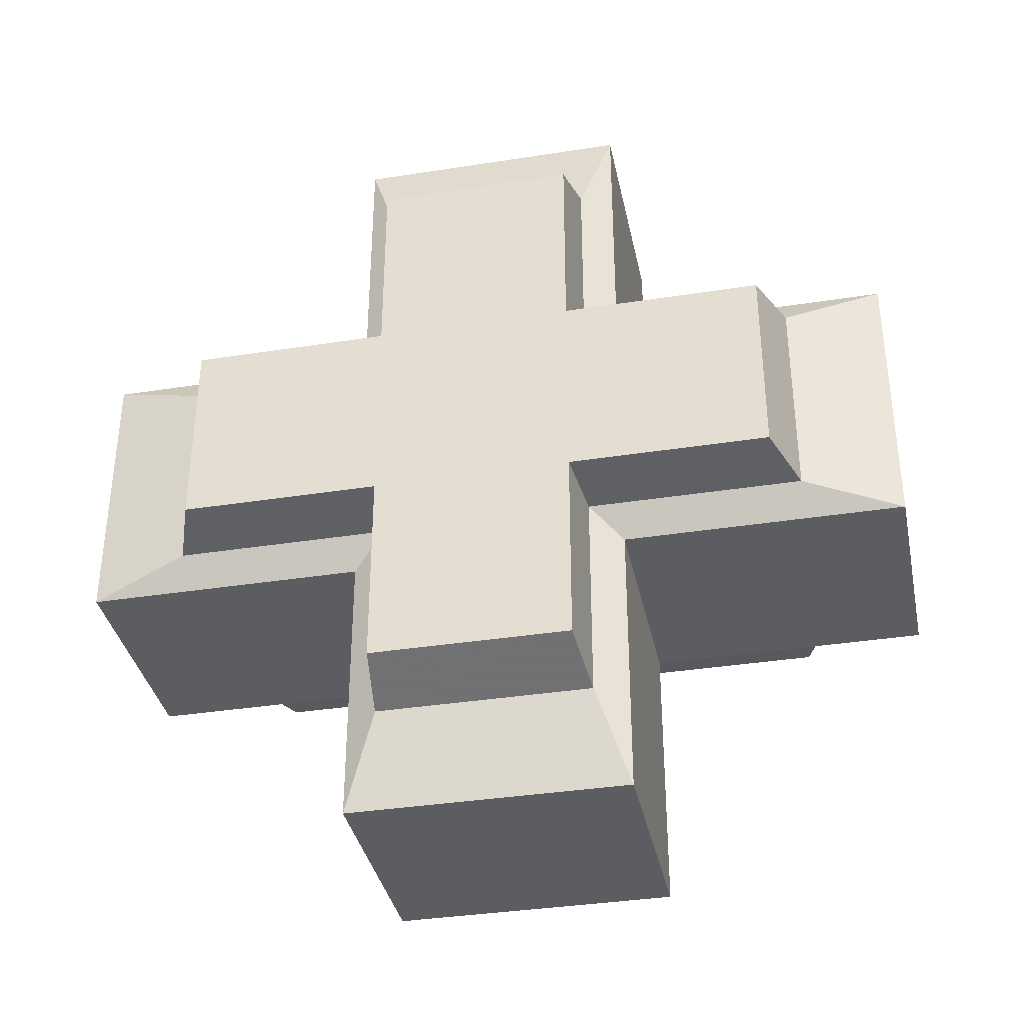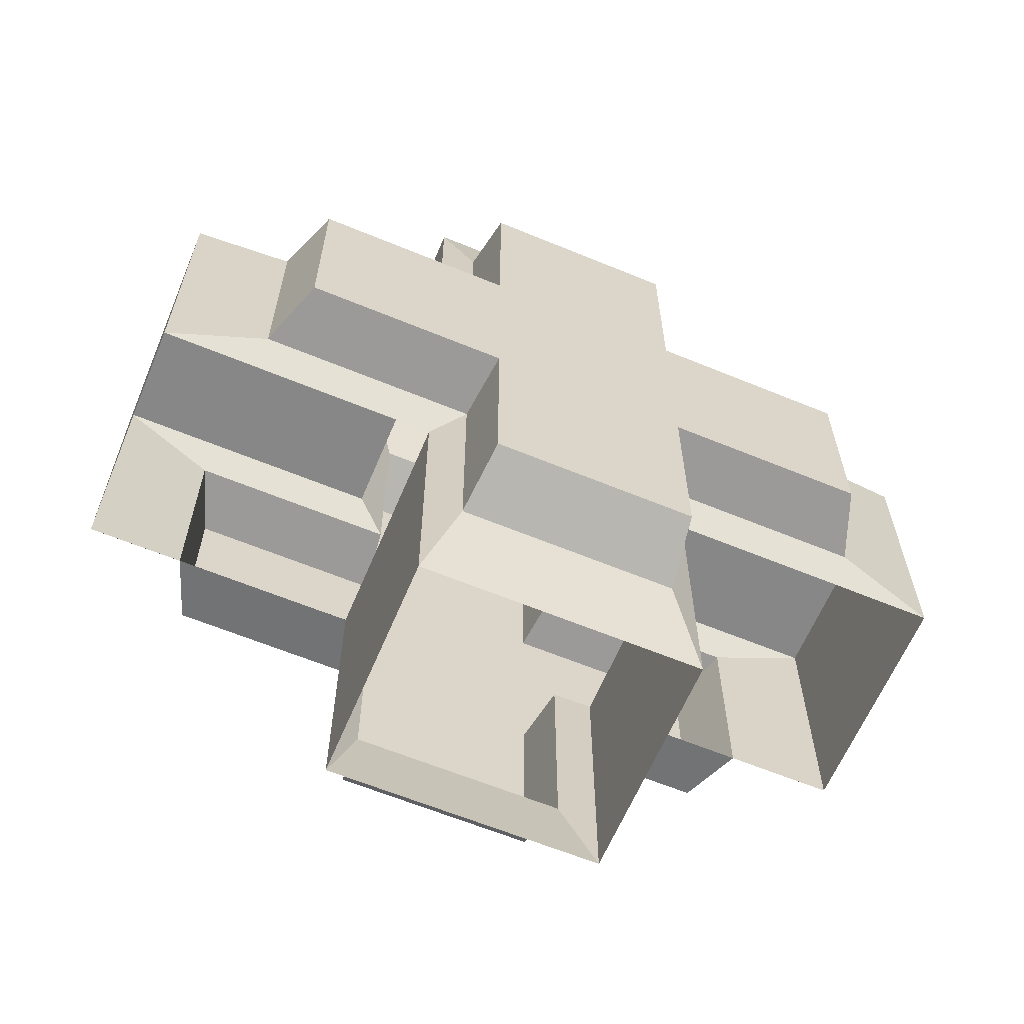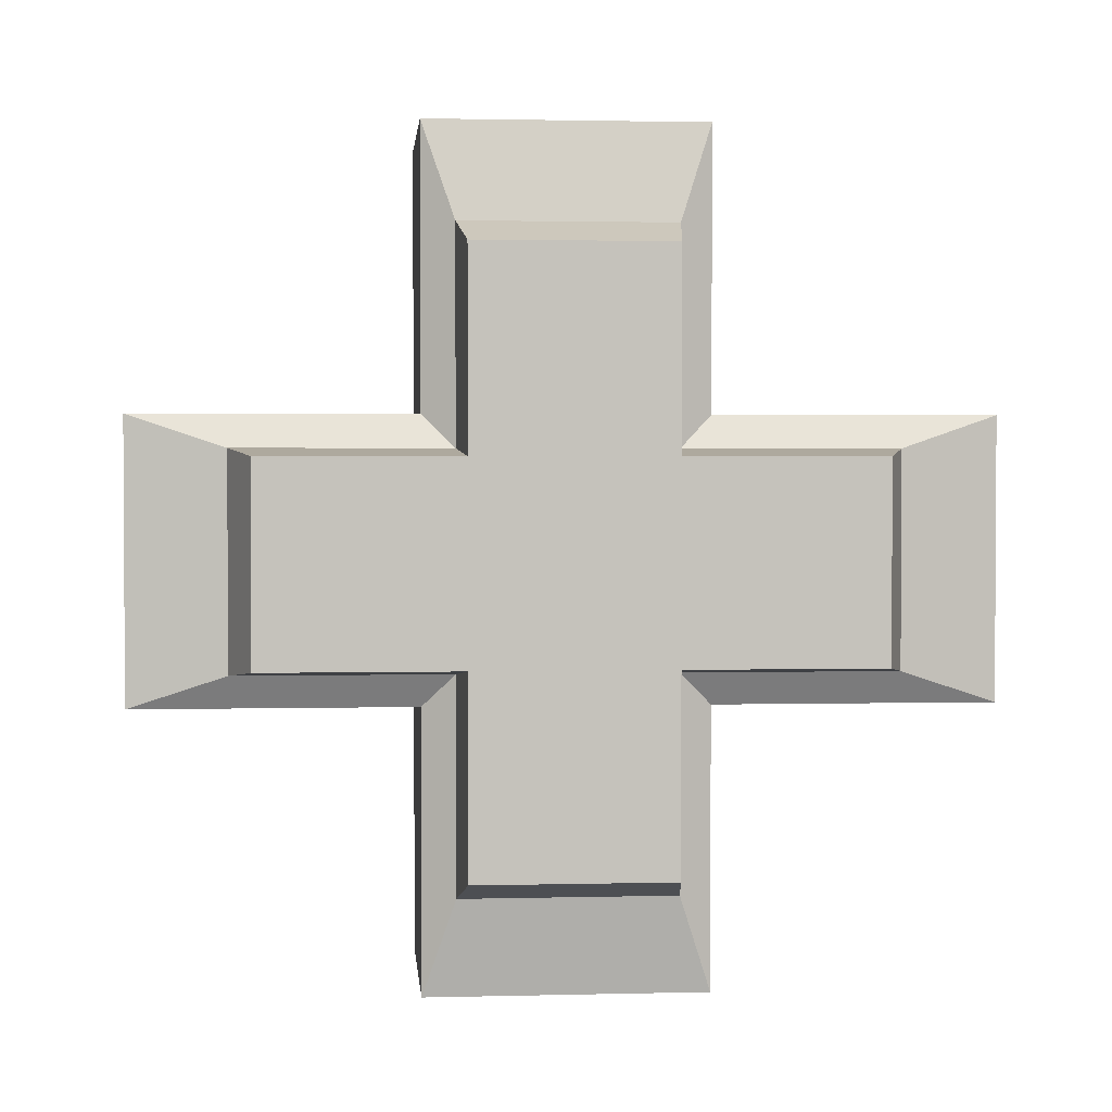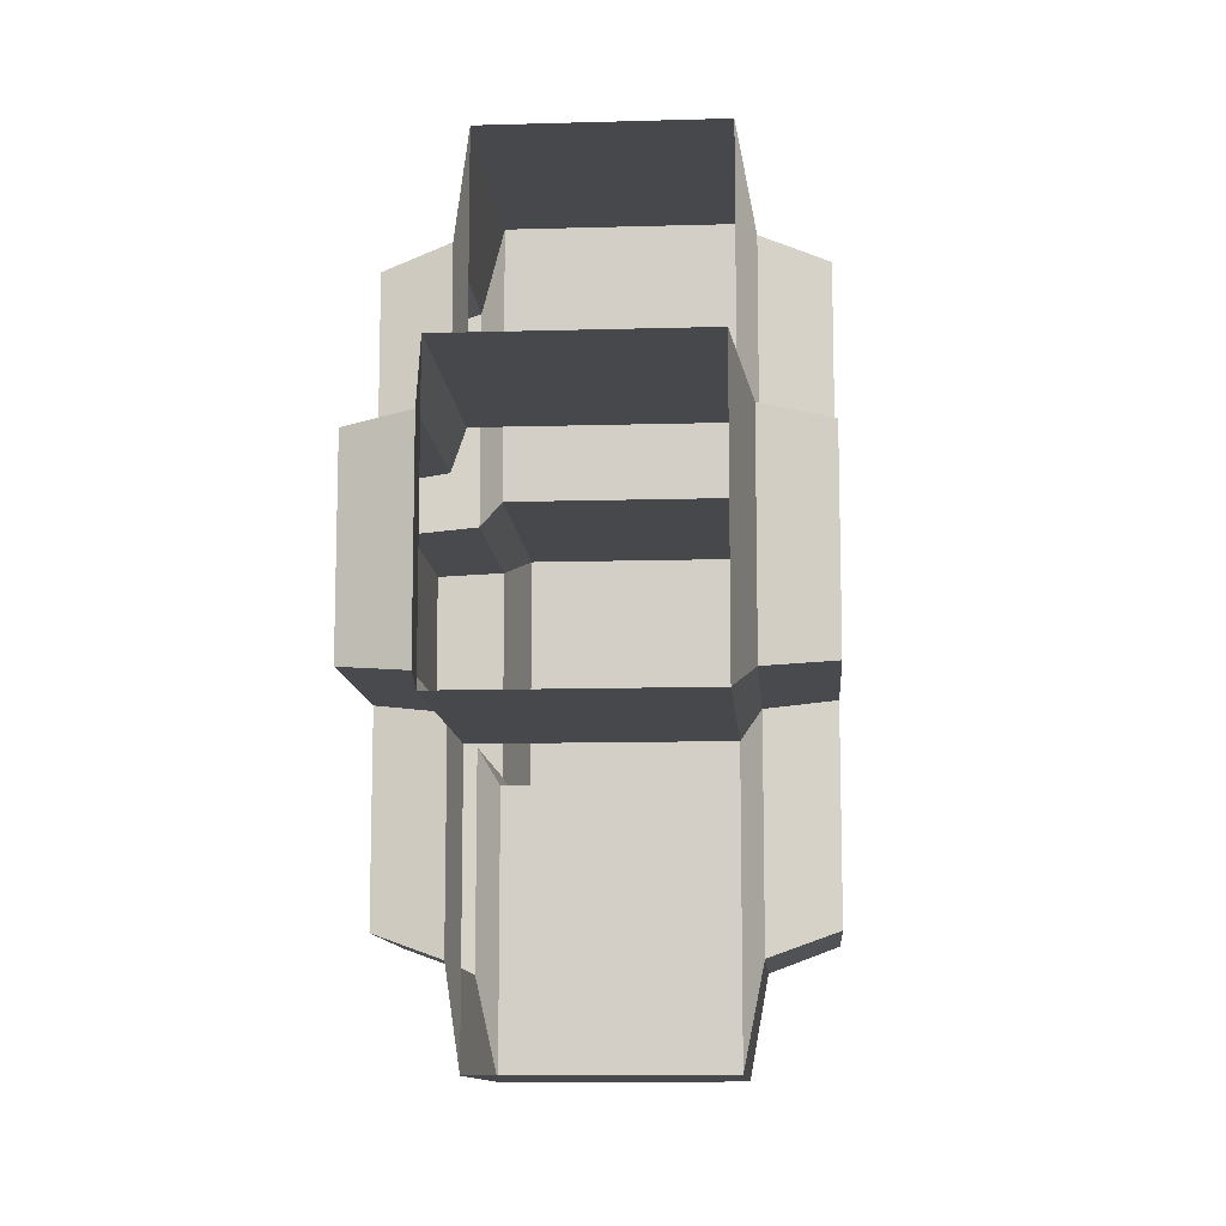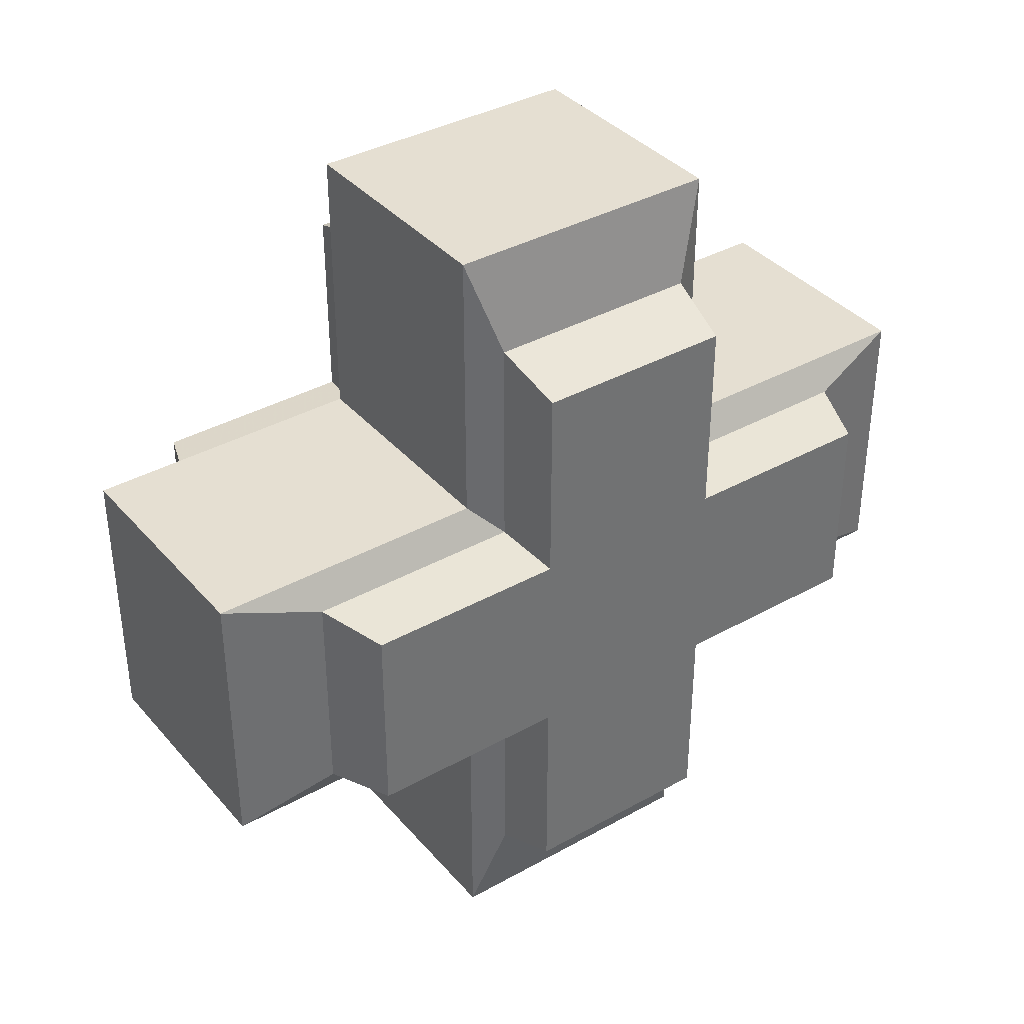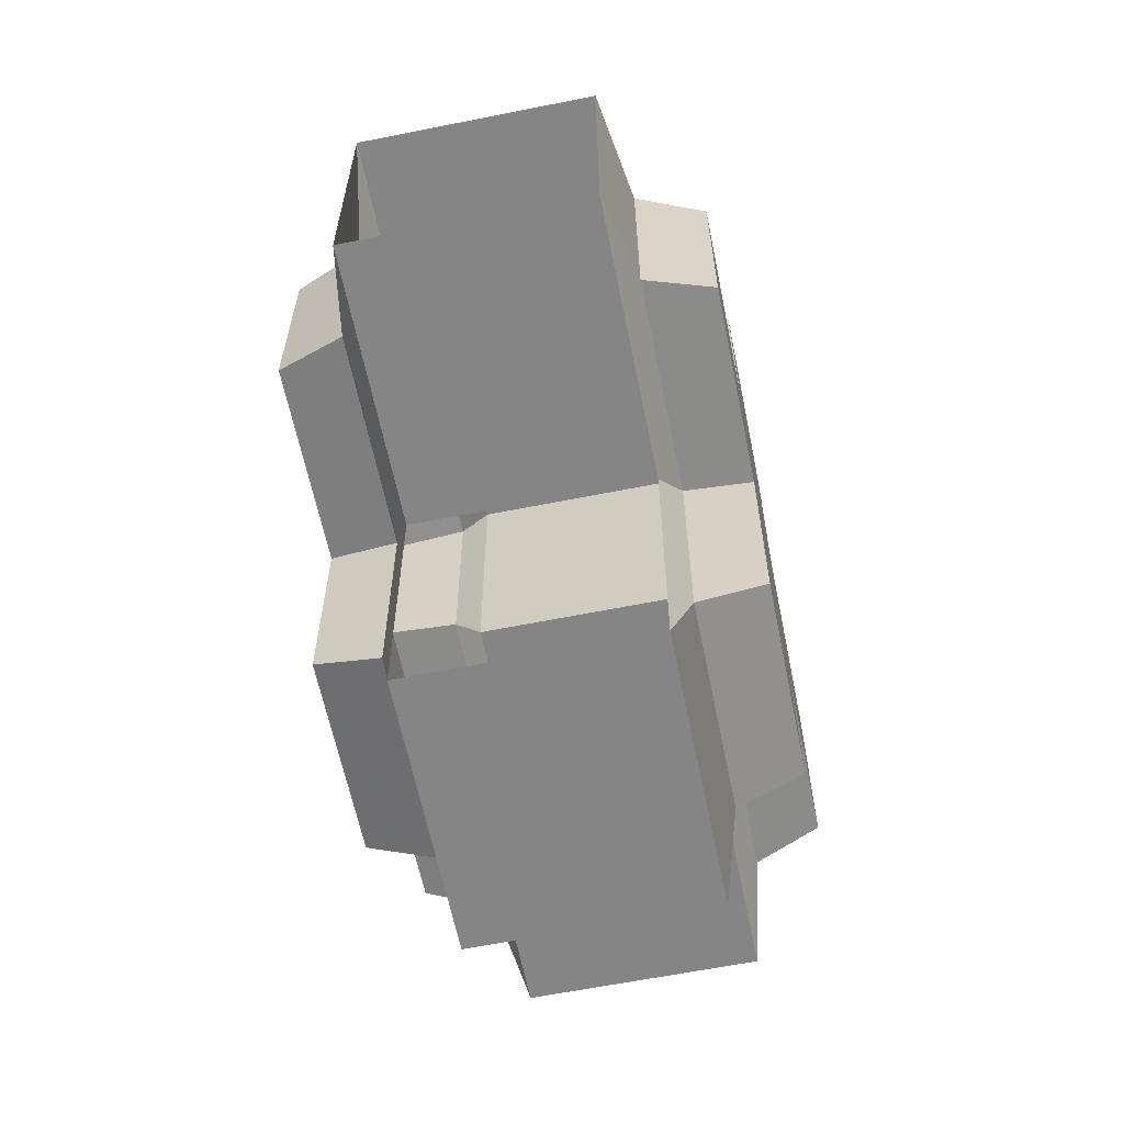
<metadata>
{"format":"obj","ext":"obj","renderer":"f3d","projection":"perspective","resolution":1024,"background":"white","views":[{"elev":-36.2,"azim":101.6,"up":"+Z"},{"elev":-62.6,"azim":67.3,"up":"+Y"},{"elev":2.0,"azim":-95.0,"up":"+Y"},{"elev":-11.1,"azim":4.1,"up":"+Z"},{"elev":37.3,"azim":-125.6,"up":"+Y"},{"elev":-61.9,"azim":11.5,"up":"+Z"}]}
</metadata>
<code>
v -0.2592 -0.3 0.3
v -0.2592 -0.3 -0.3
v -0.2592 -0.9 -0.3
v -0.2592 -0.9 0.3
v -0.2992 -0.23 -0.23
v -0.2992 -0.23 0.23
v -0.2992 -0.69 0.23
v -0.2992 -0.69 -0.23
v -0.2992 0.23 -0.23
v -0.2992 0.23 0.23
v -0.2592 0.3 -0.3
v -0.2592 0.3 -0.9
v -0.2592 -0.3 -0.9
v -0.2992 -0.23 -0.69
v -0.2992 0.23 -0.69
v -0.2592 0.3 0.3
v -0.2592 0.9 0.3
v -0.2592 0.9 -0.3
v -0.2992 0.69 -0.23
v -0.2992 0.69 0.23
v -0.2592 -0.3 0.9
v -0.2592 0.3 0.9
v -0.2992 0.23 0.69
v -0.2992 -0.23 0.69
v -0.4417 -0.2127 0.2127
v -0.4417 -0.2127 -0.2127
v -0.4417 0.2127 -0.2127
v -0.4417 0.2127 0.2127
v -0.4417 -0.6381 0.2127
v -0.4417 -0.6381 -0.2127
v -0.4417 -0.2127 -0.6381
v -0.4417 0.2127 -0.6381
v -0.4417 0.6381 -0.2127
v -0.4417 0.6381 0.2127
v -0.4417 0.2127 0.6381
v -0.4417 -0.2127 0.6381
v 0.2482 -0.3 -0.3
v 0.2482 -0.3 0.3
v 0.2482 -0.9 0.3
v 0.2482 -0.9 -0.3
v -0.2592 -0.3 0.3
v -0.2592 -0.9 0.3
v -0.2592 -0.9 -0.3
v -0.2592 -0.3 -0.3
v 0.2882 -0.23 0.23
v 0.2882 -0.23 -0.23
v 0.2882 -0.69 -0.23
v 0.2882 -0.69 0.23
v 0.2882 0.23 0.23
v 0.2882 0.23 -0.23
v 0.2482 0.3 0.3
v 0.2482 0.3 0.9
v 0.2482 -0.3 0.9
v -0.2592 0.3 0.3
v -0.2592 0.3 0.9
v -0.2592 -0.3 0.9
v 0.2882 -0.23 0.69
v 0.2882 0.23 0.69
v 0.2482 0.3 -0.3
v 0.2482 0.9 -0.3
v 0.2482 0.9 0.3
v -0.2592 0.3 -0.3
v -0.2592 0.9 -0.3
v -0.2592 0.9 0.3
v 0.2882 0.69 0.23
v 0.2882 0.69 -0.23
v 0.2482 -0.3 -0.9
v 0.2482 0.3 -0.9
v -0.2592 -0.3 -0.9
v -0.2592 0.3 -0.9
v 0.2882 0.23 -0.69
v 0.2882 -0.23 -0.69
v 0.4306 -0.2127 -0.2127
v 0.4306 -0.2127 0.2127
v 0.4306 0.2127 0.2127
v 0.4306 0.2127 -0.2127
v 0.4306 -0.6381 -0.2127
v 0.4306 -0.6381 0.2127
v 0.4306 -0.2127 0.6381
v 0.4306 0.2127 0.6381
v 0.4306 0.6381 0.2127
v 0.4306 0.6381 -0.2127
v 0.4306 0.2127 -0.6381
v 0.4306 -0.2127 -0.6381
f 27 26 28
f 28 26 25
f 29 25 30
f 30 25 26
f 31 26 32
f 32 26 27
f 33 27 34
f 34 27 28
f 35 28 36
f 36 28 25
f 6 7 1
f 1 7 4
f 8 3 7
f 7 3 4
f 5 2 8
f 8 2 3
f 5 14 2
f 2 14 13
f 15 12 14
f 14 12 13
f 9 11 15
f 15 11 12
f 9 19 11
f 11 19 18
f 20 17 19
f 19 17 18
f 10 16 20
f 20 16 17
f 10 23 16
f 16 23 22
f 24 21 23
f 23 21 22
f 6 1 24
f 24 1 21
f 25 29 6
f 6 29 7
f 30 8 29
f 29 8 7
f 26 5 30
f 30 5 8
f 26 31 5
f 5 31 14
f 32 15 31
f 31 15 14
f 27 9 32
f 32 9 15
f 27 33 9
f 9 33 19
f 34 20 33
f 33 20 19
f 28 10 34
f 34 10 20
f 28 35 10
f 10 35 23
f 36 24 35
f 35 24 23
f 25 6 36
f 36 6 24
f 75 74 76
f 76 74 73
f 77 73 78
f 78 73 74
f 79 74 80
f 80 74 75
f 81 75 82
f 82 75 76
f 83 76 84
f 84 76 73
f 38 41 39
f 39 41 42
f 43 44 40
f 40 44 37
f 46 47 37
f 37 47 40
f 48 39 47
f 47 39 40
f 45 38 48
f 48 38 39
f 51 54 52
f 52 54 55
f 52 55 53
f 53 55 56
f 45 57 38
f 38 57 53
f 58 52 57
f 57 52 53
f 49 51 58
f 58 51 52
f 59 62 60
f 60 62 63
f 60 63 61
f 61 63 64
f 64 54 61
f 61 54 51
f 49 65 51
f 51 65 61
f 66 60 65
f 65 60 61
f 50 59 66
f 66 59 60
f 67 69 68
f 68 69 70
f 70 62 68
f 68 62 59
f 50 71 59
f 59 71 68
f 72 67 71
f 71 67 68
f 46 37 72
f 72 37 67
f 73 77 46
f 46 77 47
f 78 48 77
f 77 48 47
f 74 45 78
f 78 45 48
f 74 79 45
f 45 79 57
f 80 58 79
f 79 58 57
f 75 49 80
f 80 49 58
f 75 81 49
f 49 81 65
f 82 66 81
f 81 66 65
f 76 50 82
f 82 50 66
f 76 83 50
f 50 83 71
f 84 72 83
f 83 72 71
f 73 46 84
f 84 46 72

</code>
